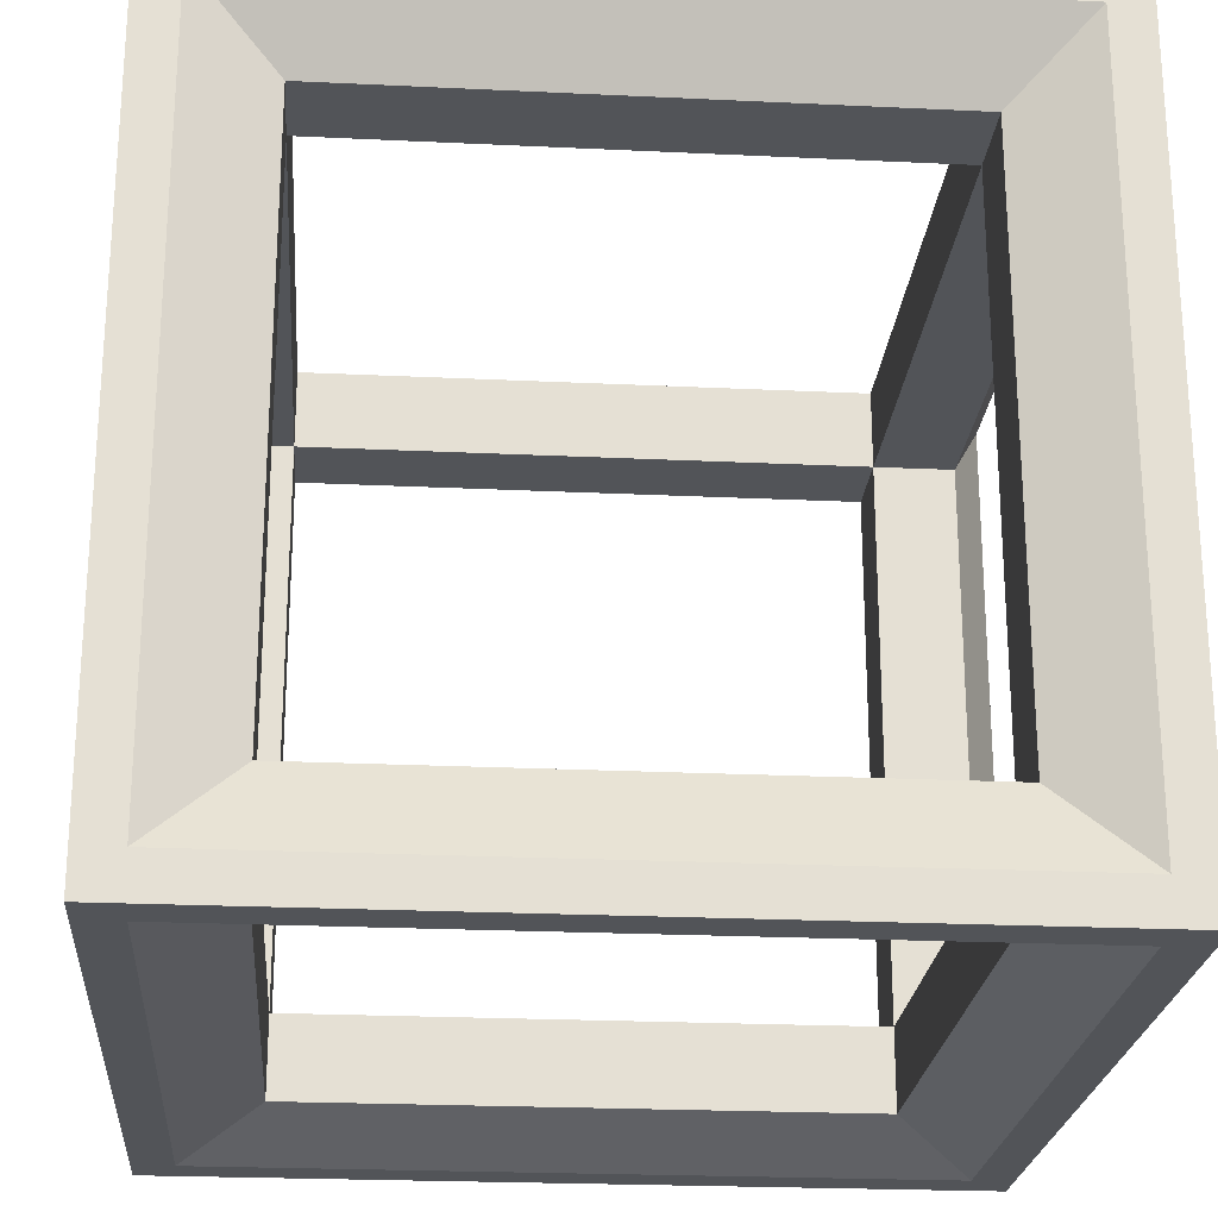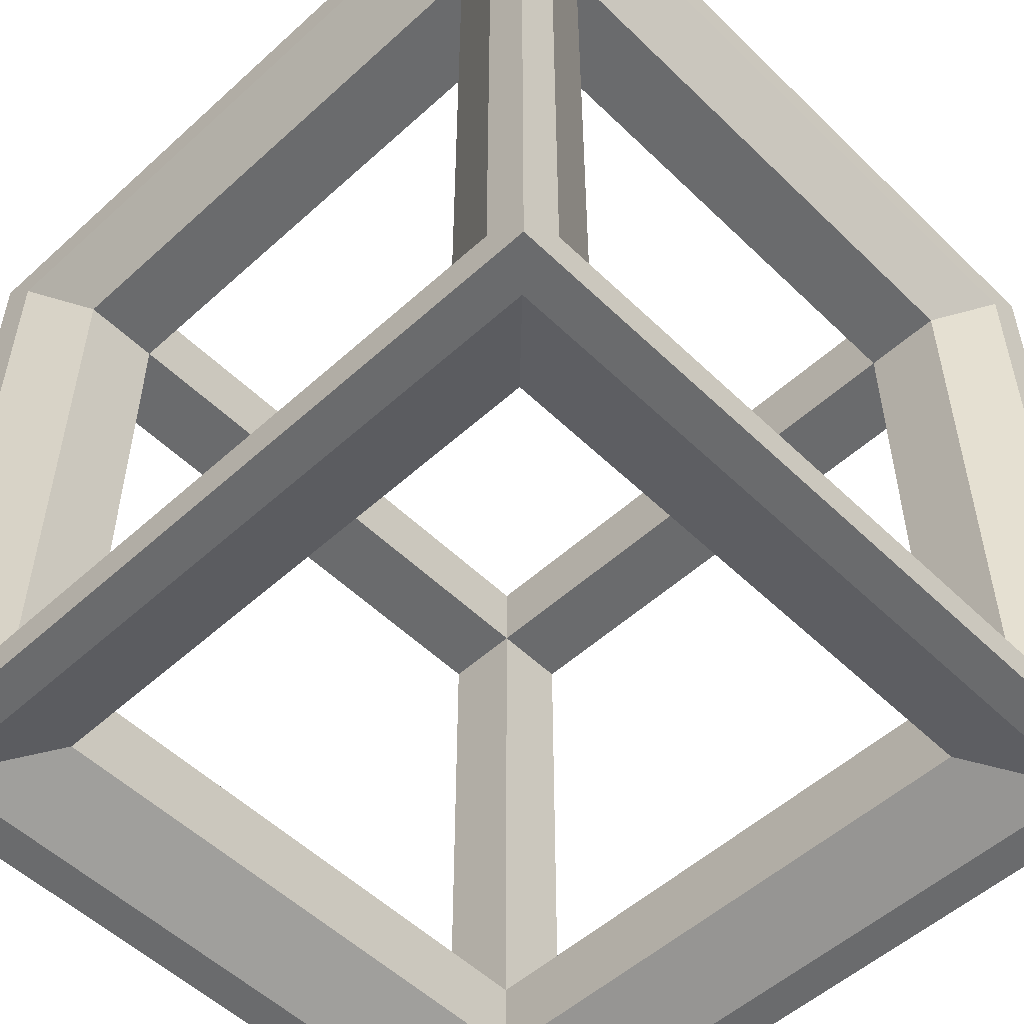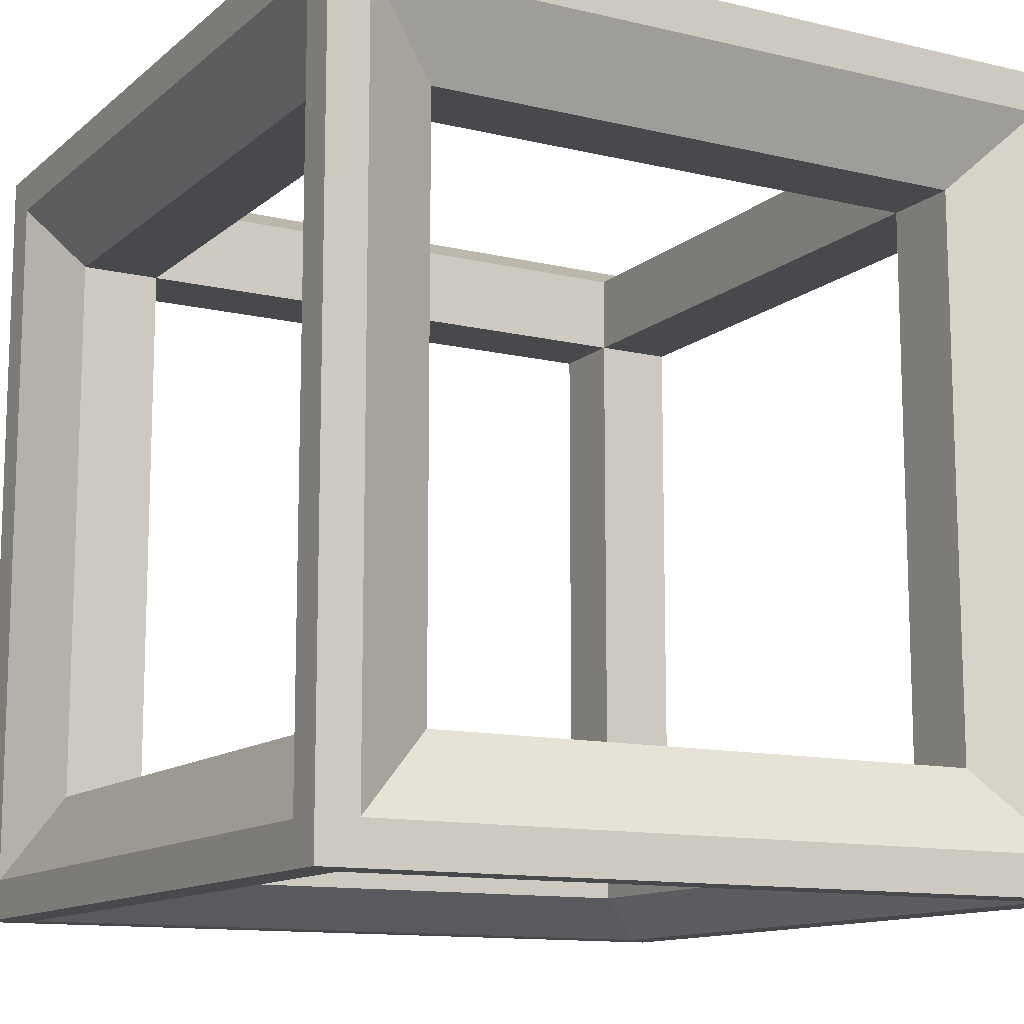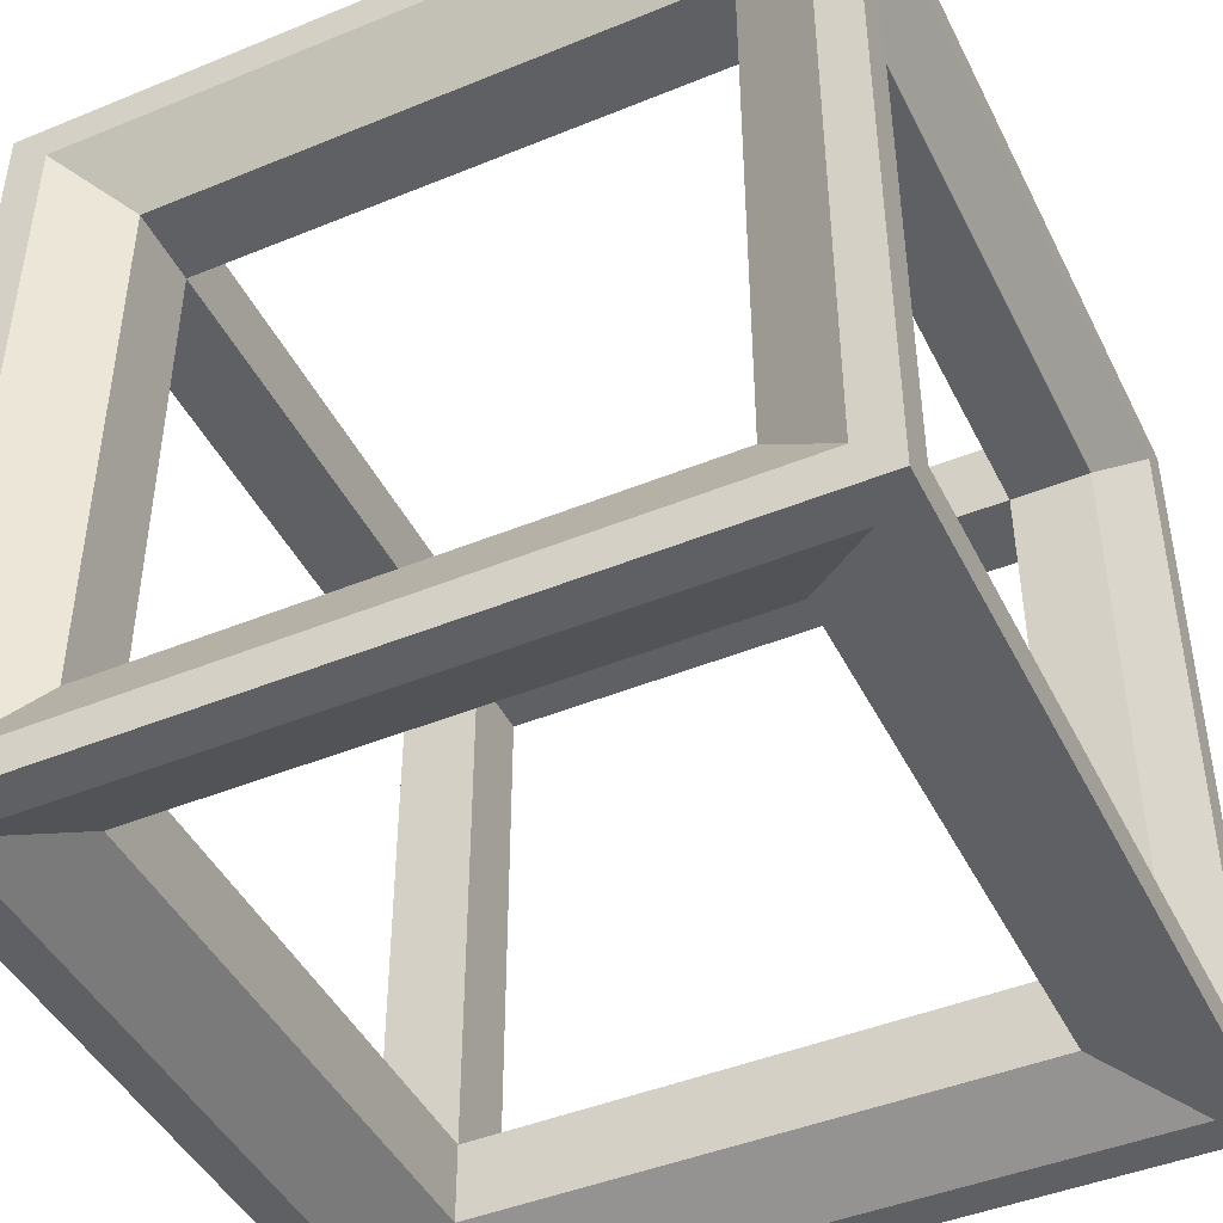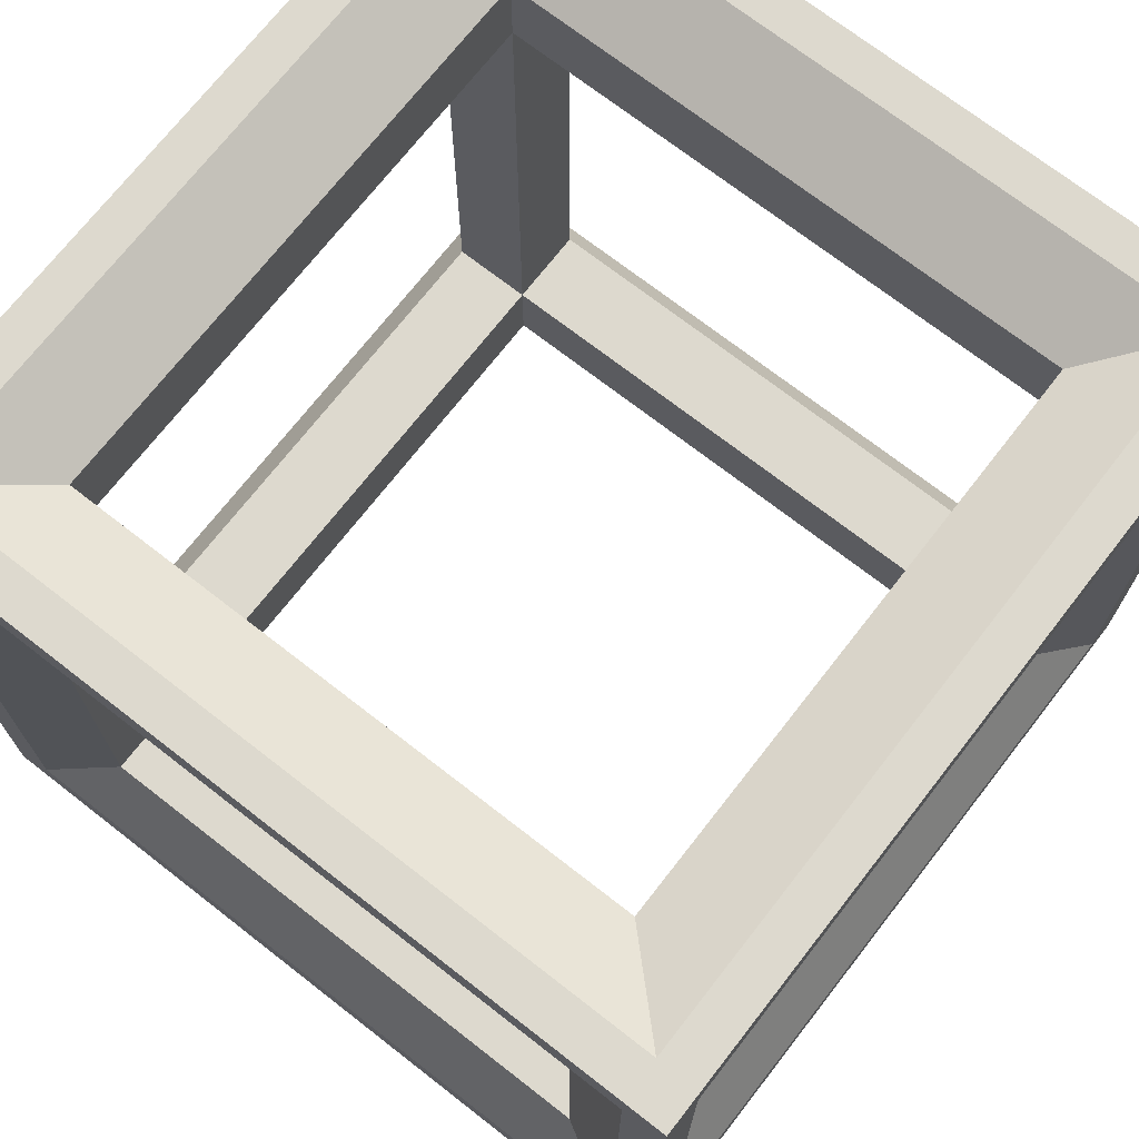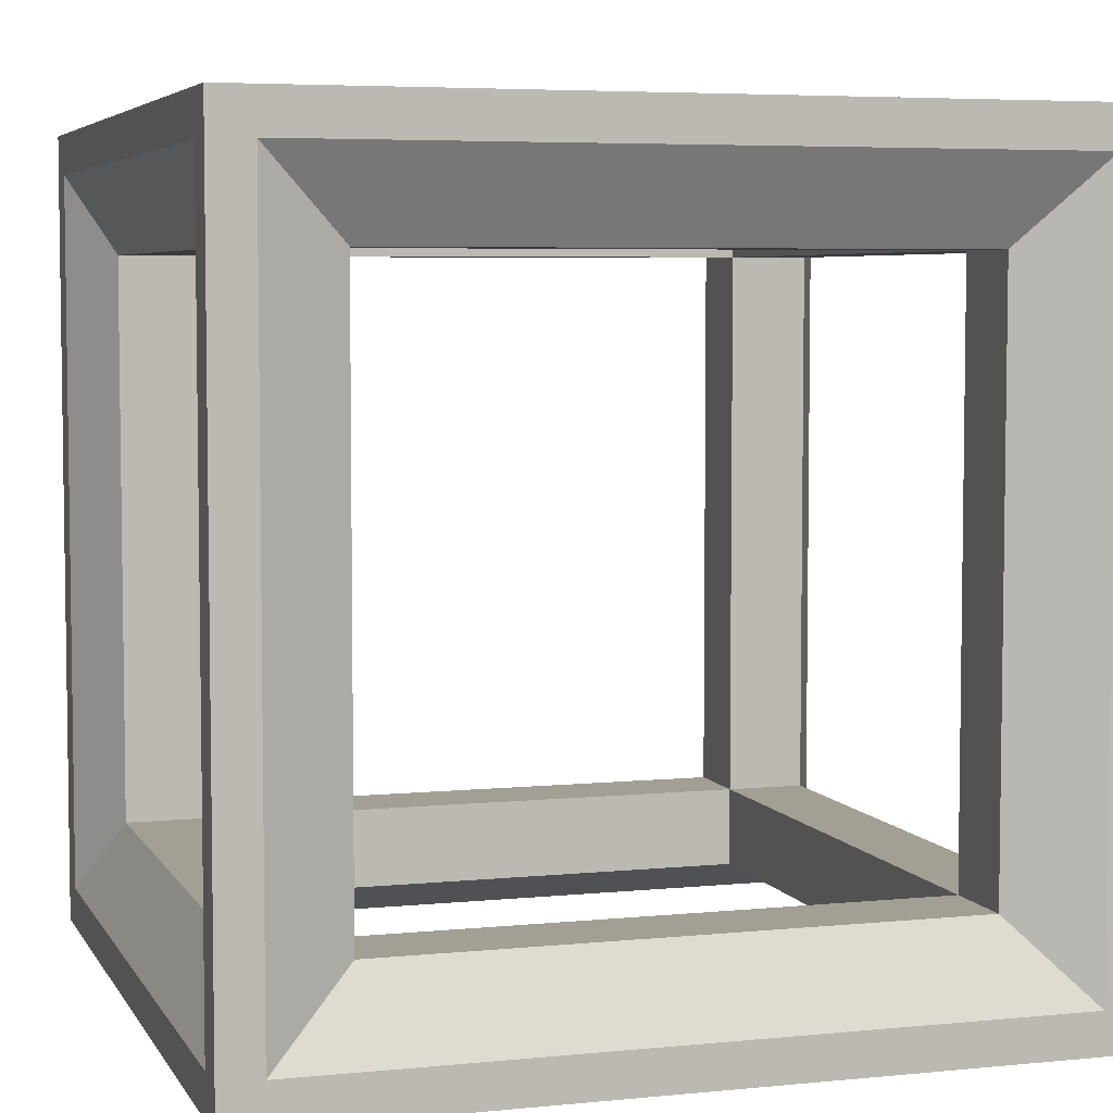
<metadata>
{"format":"obj","ext":"obj","renderer":"f3d","projection":"perspective","resolution":1024,"background":"white","views":[{"elev":-23.3,"azim":85.4,"up":"+Y"},{"elev":-53.2,"azim":-135.9,"up":"+Y"},{"elev":-12.3,"azim":-29.2,"up":"+Y"},{"elev":-44.9,"azim":25.4,"up":"+Y"},{"elev":71.7,"azim":-52.1,"up":"+Y"},{"elev":5.3,"azim":162.6,"up":"+Z"}]}
</metadata>
<code>
g Mesh1 Model
v -0.5 -0.5 -0.5
v -0.45 -0.45 -0.5
v 0.5 -0.5 -0.5
f 1 2 3
v -0.5 0.5 -0.5
f 2 1 4
v -0.5 -0.45 -0.45
f 1 5 4
v -0.5 -0.45 0.45
f 1 6 5
v -0.5 -0.5 0.5
f 7 6 1
v -0.5 0.45 0.45
f 6 7 8
v -0.5 0.5 0.5
f 9 8 7
f 8 9 4
v -0.45 0.5 0.45
f 9 10 4
v 0.5 0.5 0.5
f 10 9 11
v -0.45 0.45 0.5
f 9 12 11
v -0.45 -0.45 0.5
f 9 13 12
f 7 13 9
v 0.45 -0.45 0.5
f 13 7 14
v 0.5 -0.5 0.5
f 15 14 7
f 14 15 11
v 0.5 -0.45 0.45
f 15 16 11
f 16 15 3
v 0.45 -0.5 0.45
f 15 17 3
v -0.45 -0.5 0.45
f 15 18 17
f 7 18 15
v -0.45 -0.5 -0.45
f 18 7 19
f 1 19 7
f 19 1 3
v 0.45 -0.5 -0.45
f 19 3 20
f 20 3 17
v 0.35 -0.45 -0.35
v 0.35 -0.45 0.35
f 21 20 17 22
v -0.35 -0.45 -0.35
f 20 21 23 19
v -0.35 -0.35 -0.35
v 0.35 -0.35 -0.35
f 24 23 21 25
v -0.35 -0.35 0.35
v -0.35 -0.45 0.35
f 26 27 23 24
v 0.35 -0.35 0.35
f 28 22 27 26
f 25 21 22 28
v 0.45 -0.35 0.35
v 0.45 -0.35 -0.35
f 28 29 30 25
v 0.35 0.35 0.35
v 0.45 0.35 0.35
f 31 32 29 28
v 0.35 0.35 -0.35
v 0.45 0.35 -0.35
f 33 34 32 31
f 25 30 34 33
v 0.5 -0.45 -0.45
v 0.5 0.45 -0.45
f 30 35 36 34
f 35 30 29 16
v 0.5 0.45 0.45
f 16 29 32 37
f 37 32 34 36
v 0.5 0.5 -0.5
f 38 37 36
f 11 37 38
f 37 11 16
v 0.45 0.5 -0.45
f 38 39 11
v -0.45 0.5 -0.45
f 38 40 39
f 4 40 38
f 40 4 10
v -0.35 0.45 -0.35
v -0.35 0.45 0.35
f 41 40 10 42
v 0.35 0.45 -0.35
f 43 39 40 41
v 0.35 0.45 0.35
v 0.45 0.5 0.45
f 44 45 39 43
f 45 44 42 10
v -0.35 0.35 0.35
f 46 42 44 31
v -0.35 0.35 -0.35
f 47 41 42 46
f 33 43 41 47
f 31 44 43 33
v -0.35 0.35 -0.45
v 0.35 0.35 -0.45
f 47 48 49 33
v -0.35 -0.35 -0.45
f 24 50 48 47
v 0.35 -0.35 -0.45
f 25 51 50 24
f 33 49 51 25
v 0.45 -0.45 -0.5
v 0.45 0.45 -0.5
f 52 51 49 53
f 2 50 51 52
v -0.45 0.45 -0.5
f 50 2 54 48
f 2 4 54
f 54 4 53
f 38 53 4
f 38 52 53
f 3 52 38
f 52 3 2
f 38 36 3
f 35 3 36
f 16 3 35
f 53 49 48 54
v -0.45 0.35 -0.35
v -0.45 -0.35 -0.35
f 47 55 56 24
v -0.45 0.35 0.35
f 46 57 55 47
v -0.45 -0.35 0.35
f 26 58 57 46
f 24 56 58 26
f 6 58 56 5
f 8 57 58 6
v -0.5 0.45 -0.45
f 57 8 59 55
f 8 4 59
f 59 4 5
f 55 59 5 56
v -0.35 0.35 0.447
v -0.35 -0.35 0.447
f 46 60 61 26
v 0.35 0.35 0.447
f 31 62 60 46
v 0.35 -0.35 0.447
f 28 63 62 31
f 26 61 63 28
f 14 63 61 13
v 0.45 0.45 0.5
f 63 14 64 62
f 14 11 64
f 64 11 12
f 62 64 12 60
f 60 12 13 61
f 10 11 45
f 45 11 39
f 18 27 22 17
f 19 23 27 18

</code>
